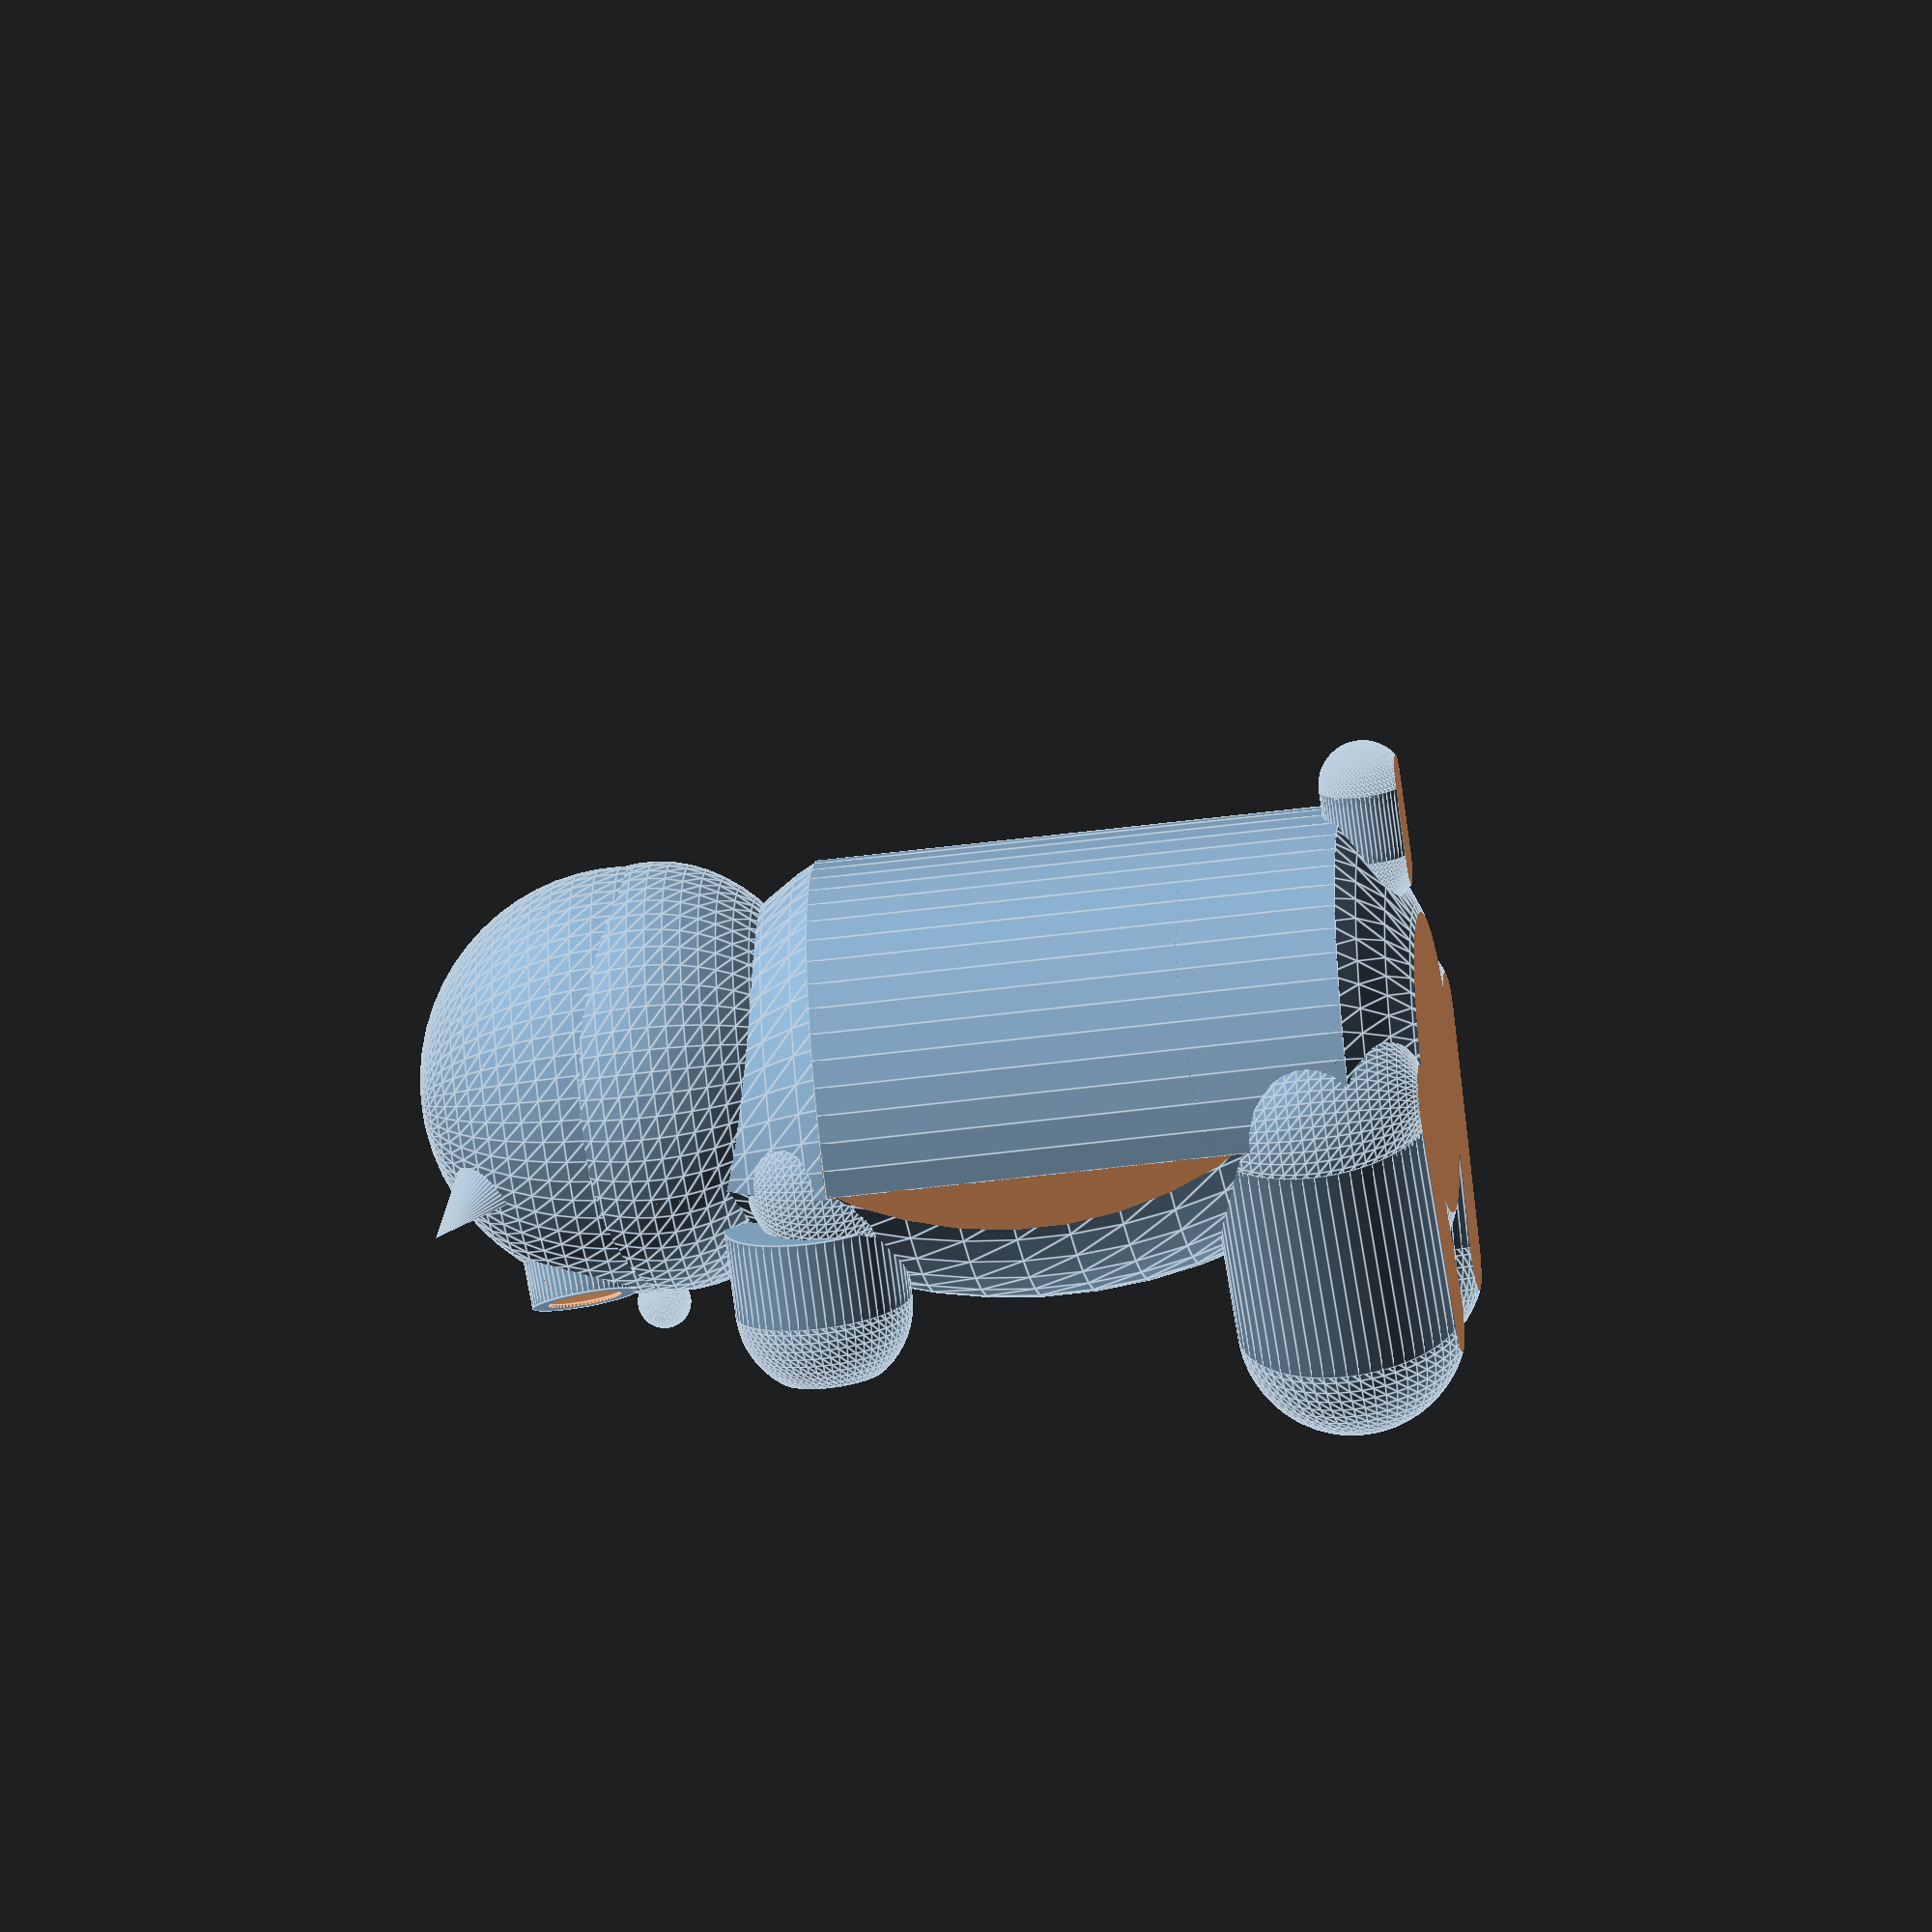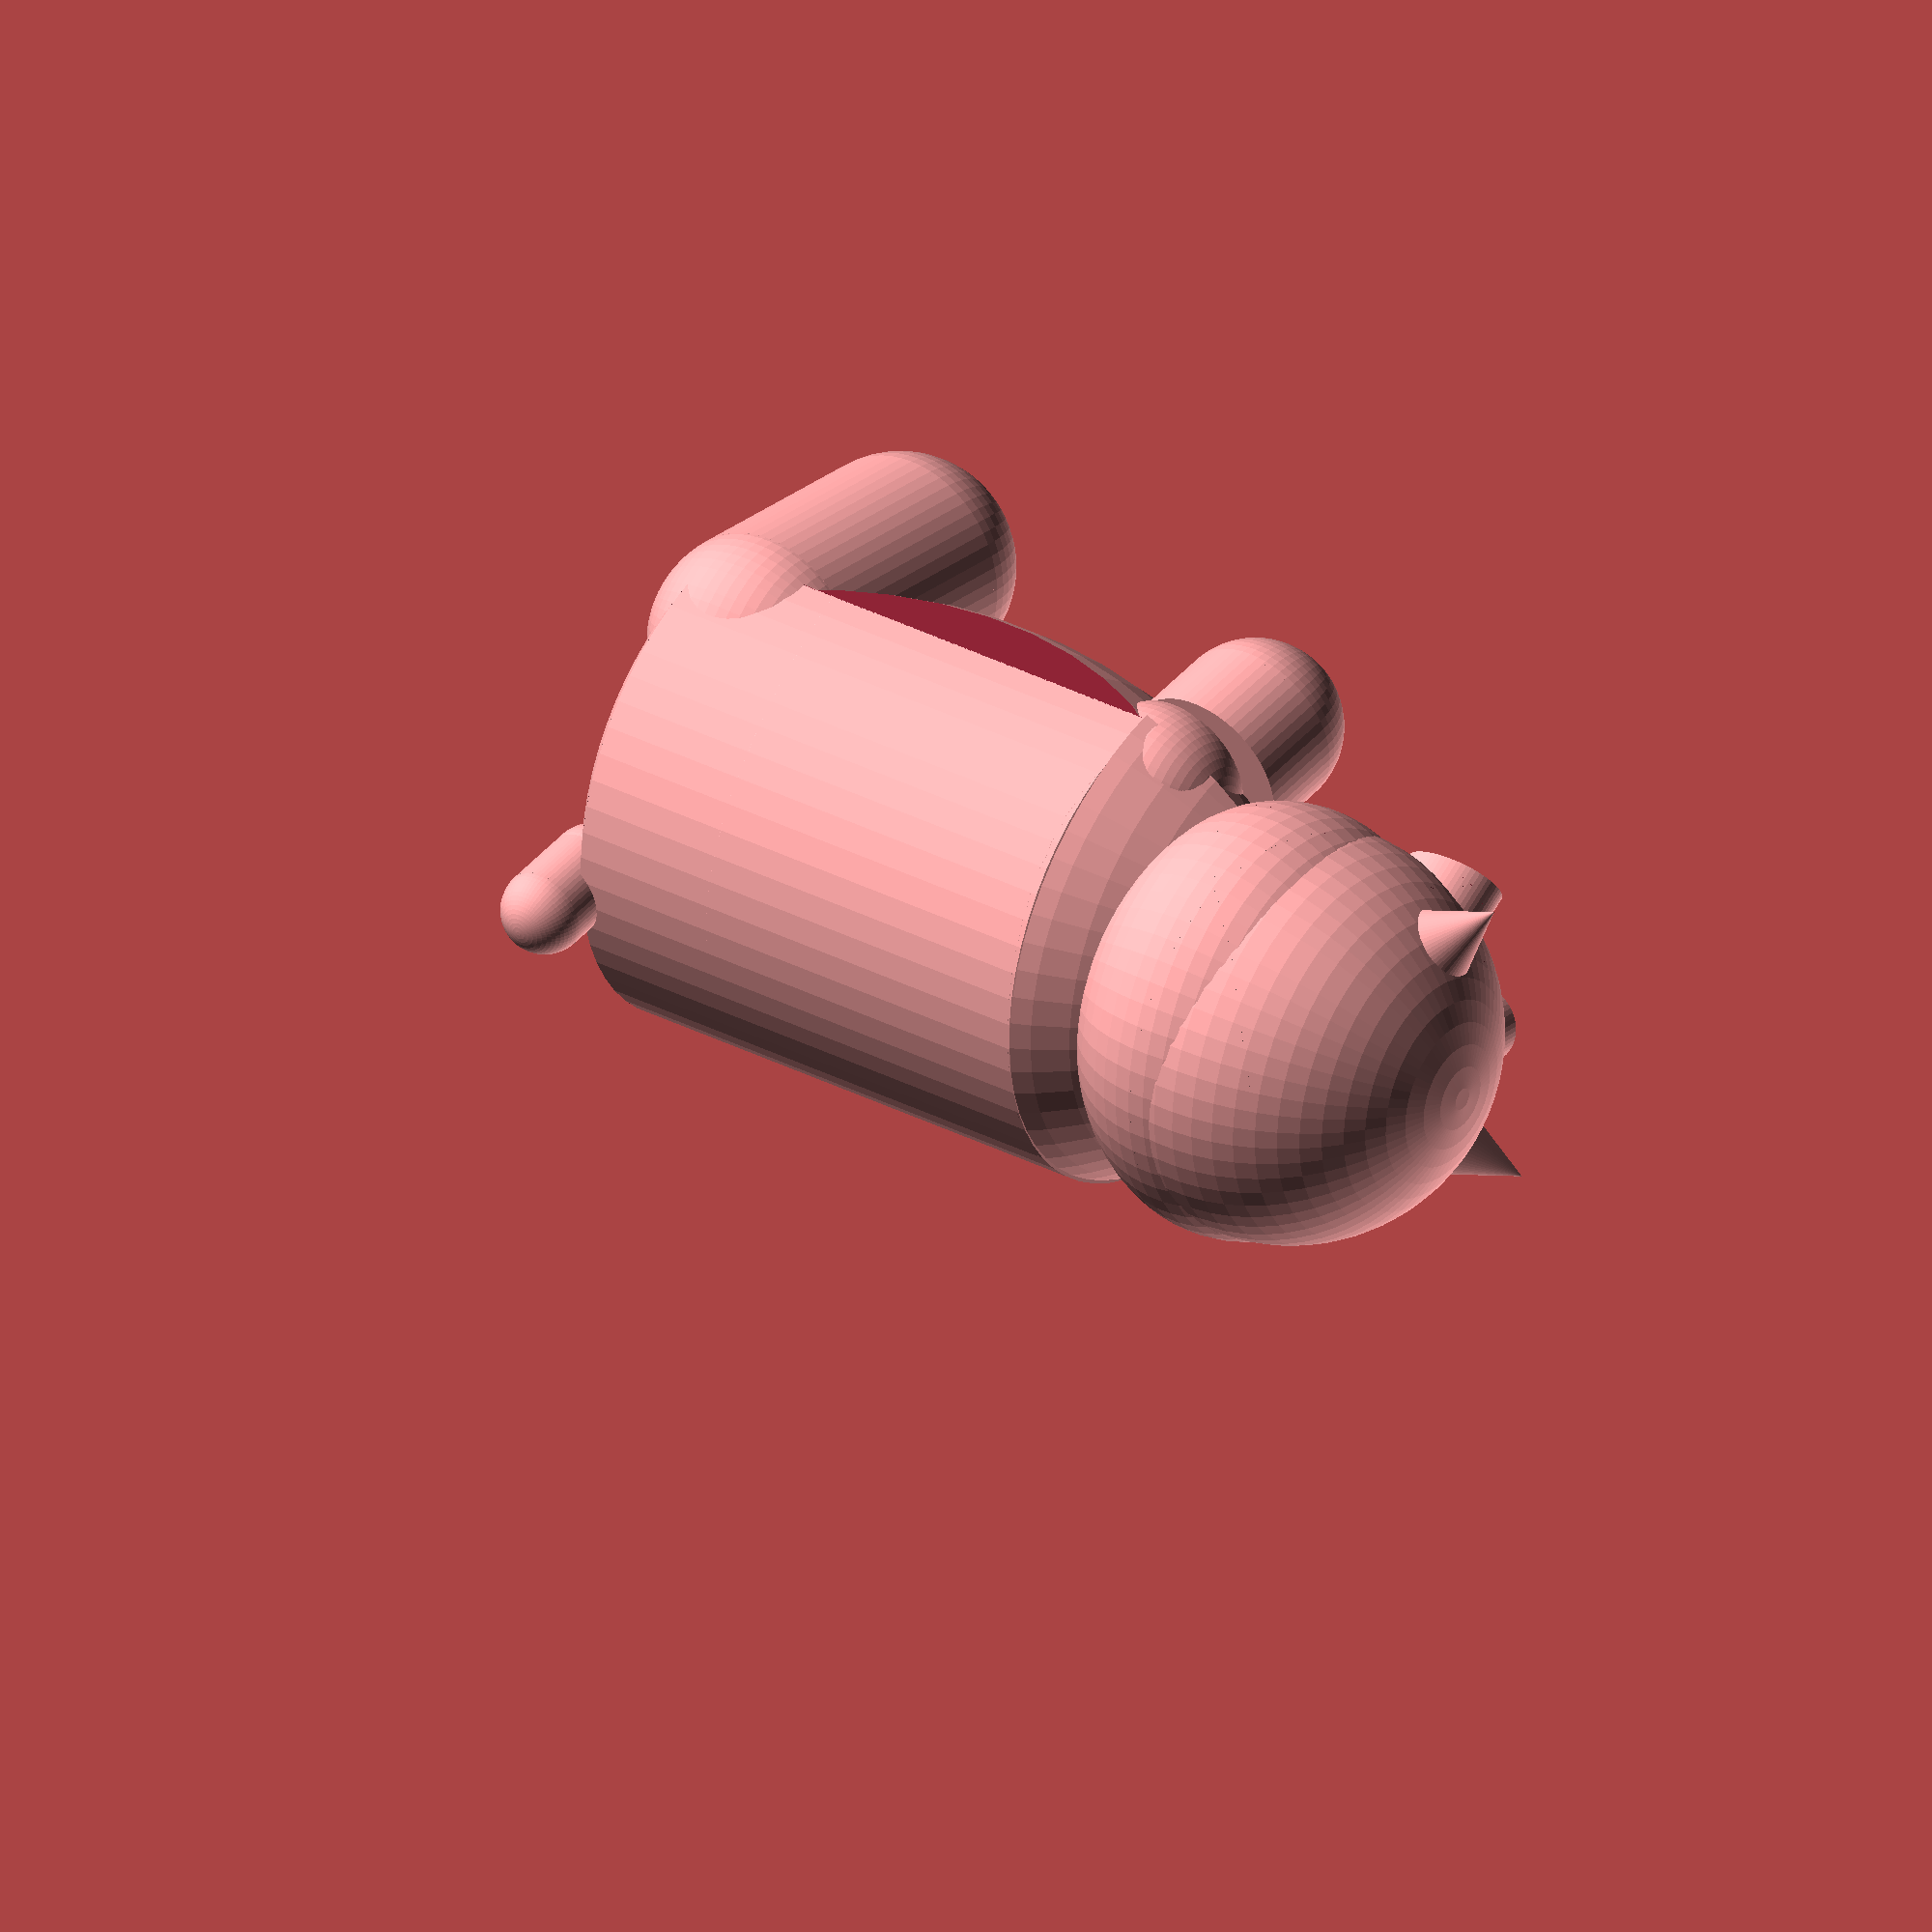
<openscad>
// The parameters below may be changed by the customizer
//
// BEGIN CUSTOMIZER


//select part(s) to render
part_to_render = 3; //[1:body, 2:uplegs, 3:all]

//Draft for preview, prduction for final
Render_Quality = 60; //[24:Draft,60:production]

//approx. height when assembled, mm
Project_Size = 100; // [65:125]

// END CUSTOMIZER

//
// The parameters below are not meant to be changed by the customizer

$fn = Render_Quality;

module body(){
difference(){
union(){
translate([0,8,90])
scale([1.2,1.2,1.2])
union(){
//head
difference(){
union(){
translate([0,0,0])
sphere(20);
scale([1.08,1,0.8])
translate([0,0,-4])
sphere(20);
}
translate([0,-20,-10])//mouth
scale([1.2,1.2,1.2])
difference(){
cylinder(5,4,0);
    translate([5,0,5])
    sphere(5);
    translate([-5,0,5])
    sphere(5);
}
}
rotate([5,0,0])
//eyes
union(){
scale([0.8,1,1])
translate([9,-13,8])
rotate([90,0,20])
difference(){
cylinder(5,5,5);
    translate([0,0,4.7])
    cylinder(0.4,3.5,3.5);
}
scale([0.8,1,1])
translate([-9,-13,8])
rotate([90,0,-20])
difference(){
cylinder(5,5,5);
    translate([0,0,4.7])
    cylinder(0.4,3.5,3.5);
}
}

//ears
rotate([20,-40,0])
translate([0,0,19])
difference(){
difference(){
cylinder(7,4,0);
    translate([-5,-10,-0.1])
    cube([10,10,7]);
}
translate([0,0,-0.5])
cylinder(4,3,0);
}
rotate([20,40,0])
translate([0,0,19])
difference(){
difference(){
cylinder(7,4,0);
    translate([-5,-10,-0.1])
    cube([10,10,7]);
}
translate([0,0,-0.5])
cylinder(4,3,0);
}
}
//body
difference(){
    translate([0,0,7])
union(){
    
//back

difference(){
cylinder(60,30,30);
    translate([-35,-70,-0.1])
    cube([70,70,71]);
}
difference(){
difference(){
scale([0.712,0.78,0.86])
translate([0,-5,45])
sphere(50);
translate([-50,-100,0])
cube([100,100,100]);
}
cylinder(60,50,50);
}
difference(){
    translate([0,0,40])
        sphere(50);
    translate([-50,-50,0])
    cube([100,100,90]);
        
}
//up-legs
translate([20,0,60])
sphere(10);
translate([-20,0,60])
sphere(10);



translate([0,0,-10])
//front
difference(){
scale([0.86,1.05,1.16])
difference(){
translate([0,30,40])
sphere(50);
    translate([-50,0,-10])
    cube([100,100,100]);
}
translate([30,-10,0])
cube([70,70,70]);
translate([-100,-10,0])
cube([70,70,70]);
}

//down-legs
translate([-19,0,5])
sphere(13);
translate([19,0,5])
sphere(13);
translate([-19,0,5])
rotate([90,0,14])
union(){
cylinder(26,13,13);
translate([0,0,26])
sphere(13);
}
translate([19,0,5])
rotate([90,0,-14])
union(){
cylinder(26,13,13);
translate([0,0,26])
sphere(13);
}
//tail
translate([0,24,-3])
sphere(5);
translate([0,33,-3])
rotate([90,0,0])
union(){
cylinder(8,5,5);
sphere(5);
}
}
translate([-100,-100,-200])
cube([200,200,200]);
}
}

translate([20,0,67])
rotate([90,0,0])
cylinder(100,3,3);
translate([-20,0,67])
rotate([90,0,0])
cylinder(100,3,3);


}
//nose
translate([0,-18,90])
sphere(3);
}
module uplegs(){
//up-leg
translate([-20,-15,70])
rotate([-90,90,0])
union(){
difference(){
union(){
translate([0,0,11.5])
rotate([0,40,0])
cylinder(5,3,3);
translate([0,0,11])
sphere(3.2);
cylinder(10,10,10);
sphere(10);
}
translate([-10,-10,-28])
cube([20,20,20]);
scale([0.8,1,1])
translate([2,0,-8.1])
cylinder(1,3,3);
scale([1,0.8,1])
translate([-2,4,-8.1])
cylinder(1,2,2);
scale([1,0.8,1])
translate([-2,-4,-8.1])
cylinder(1,2,2);
scale([1,0.8,1])
translate([-3.5,0,-8.1])
cylinder(1,2,2);
}
}
translate([20,-15,70])
rotate([-90,90,0])
union(){
difference(){
union(){
translate([0,0,11.5])
rotate([0,40,0])
cylinder(5,3,3);
translate([0,0,11])
sphere(3.2);
cylinder(10,10,10);
sphere(10);
}
translate([-10,-10,-28])
cube([20,20,20]);
scale([0.8,1,1])
translate([2,0,-8.1])
cylinder(1,3,3);
scale([1,0.8,1])
translate([-2,4,-8.1])
cylinder(1,2,2);
scale([1,0.8,1])
translate([-2,-4,-8.1])
cylinder(1,2,2);
scale([1,0.8,1])
translate([-3.5,0,-8.1])
cylinder(1,2,2);
}
}
}

module all() {
    union(){
		body();
        uplegs();
        }
	}
    
scale([Project_Size/scale_factor, Project_Size/scale_factor, Project_Size/scale_factor]) {

	if (part_to_render == 1) {
		body();
	}
	if (part_to_render == 2) {
		uplegs();
	}
    if (part_to_render == 3) {
        all();
}
}
//end scale
</openscad>
<views>
elev=224.9 azim=240.5 roll=81.3 proj=o view=edges
elev=328.4 azim=262.1 roll=306.8 proj=o view=solid
</views>
